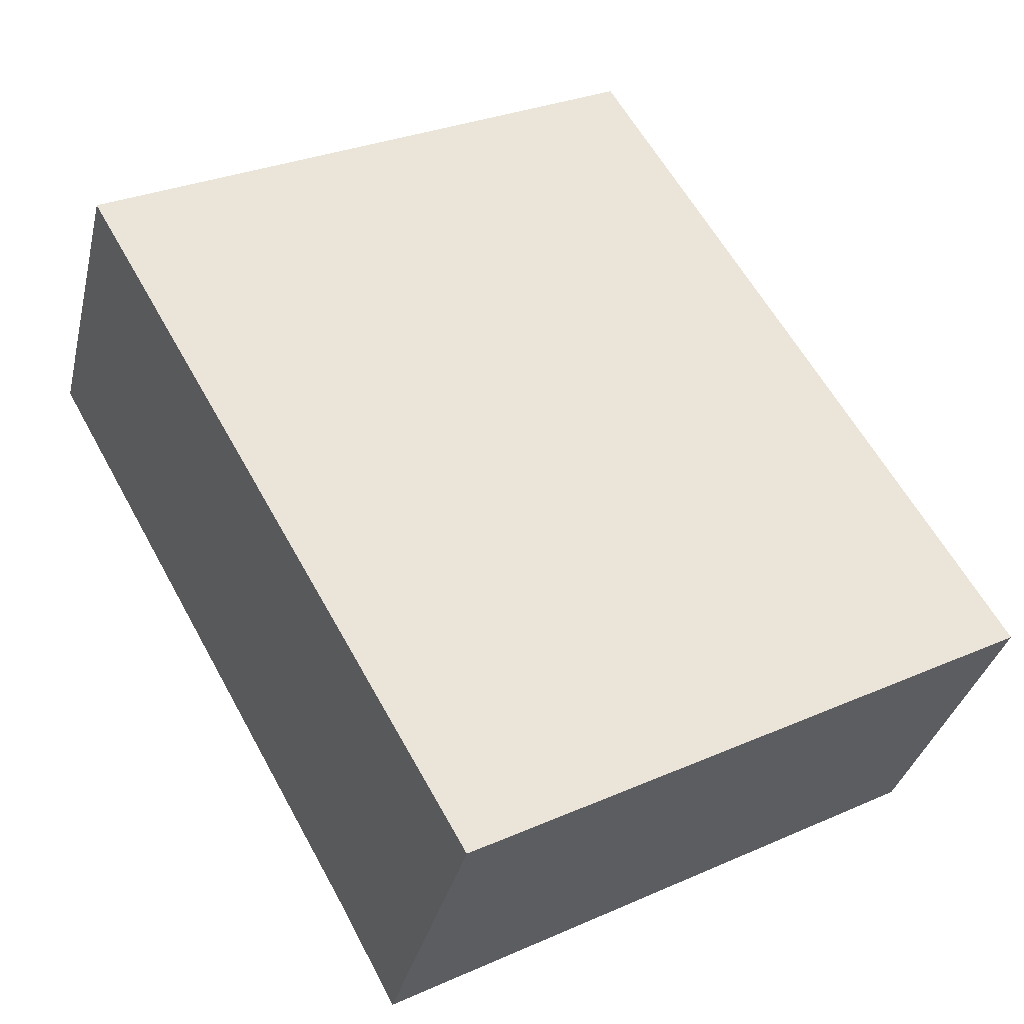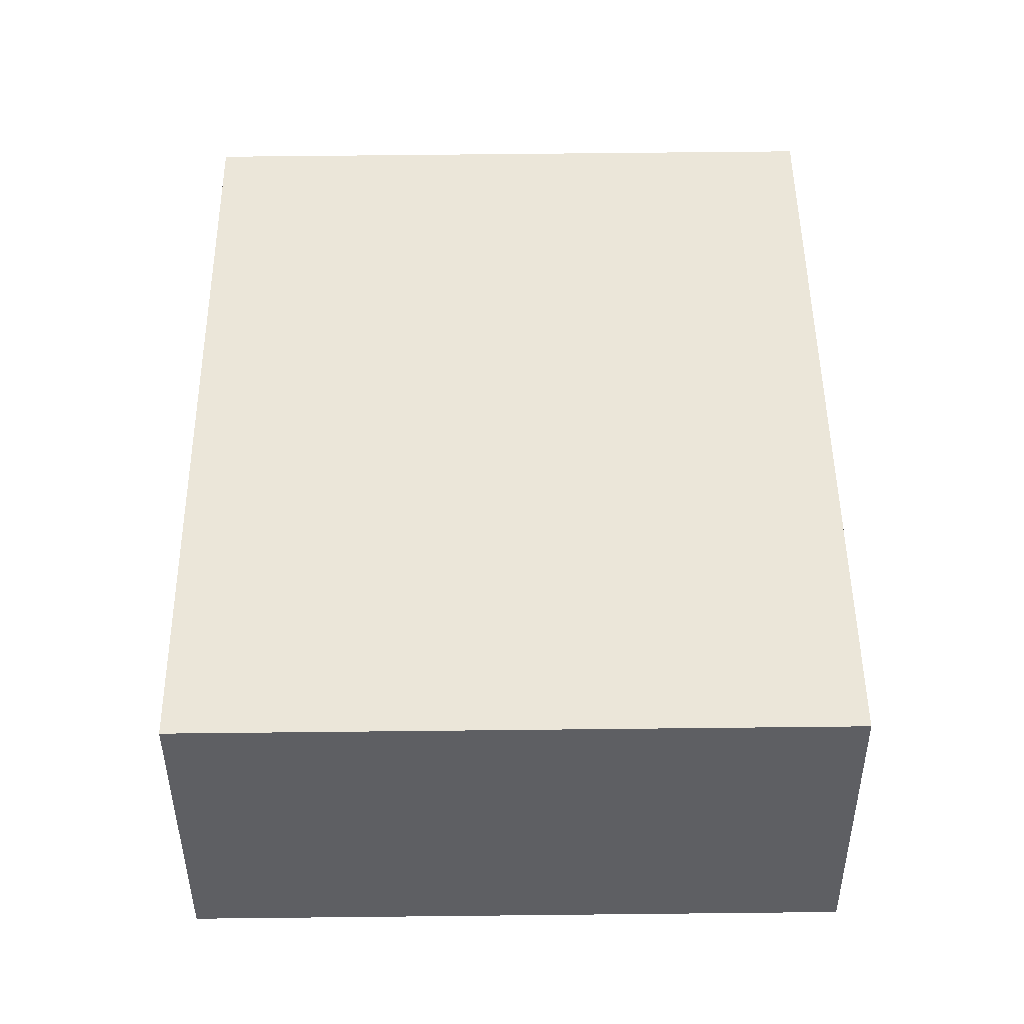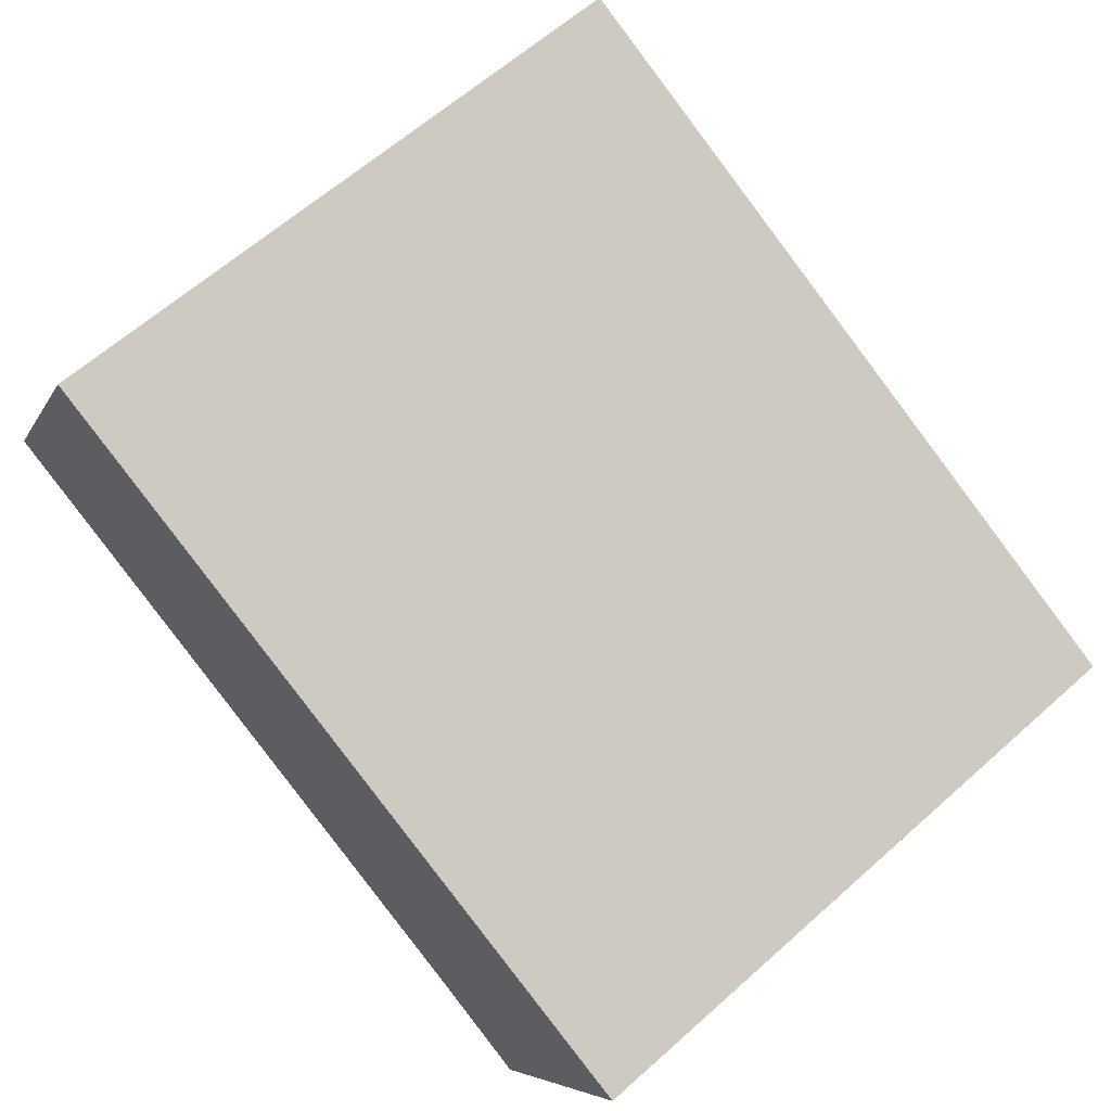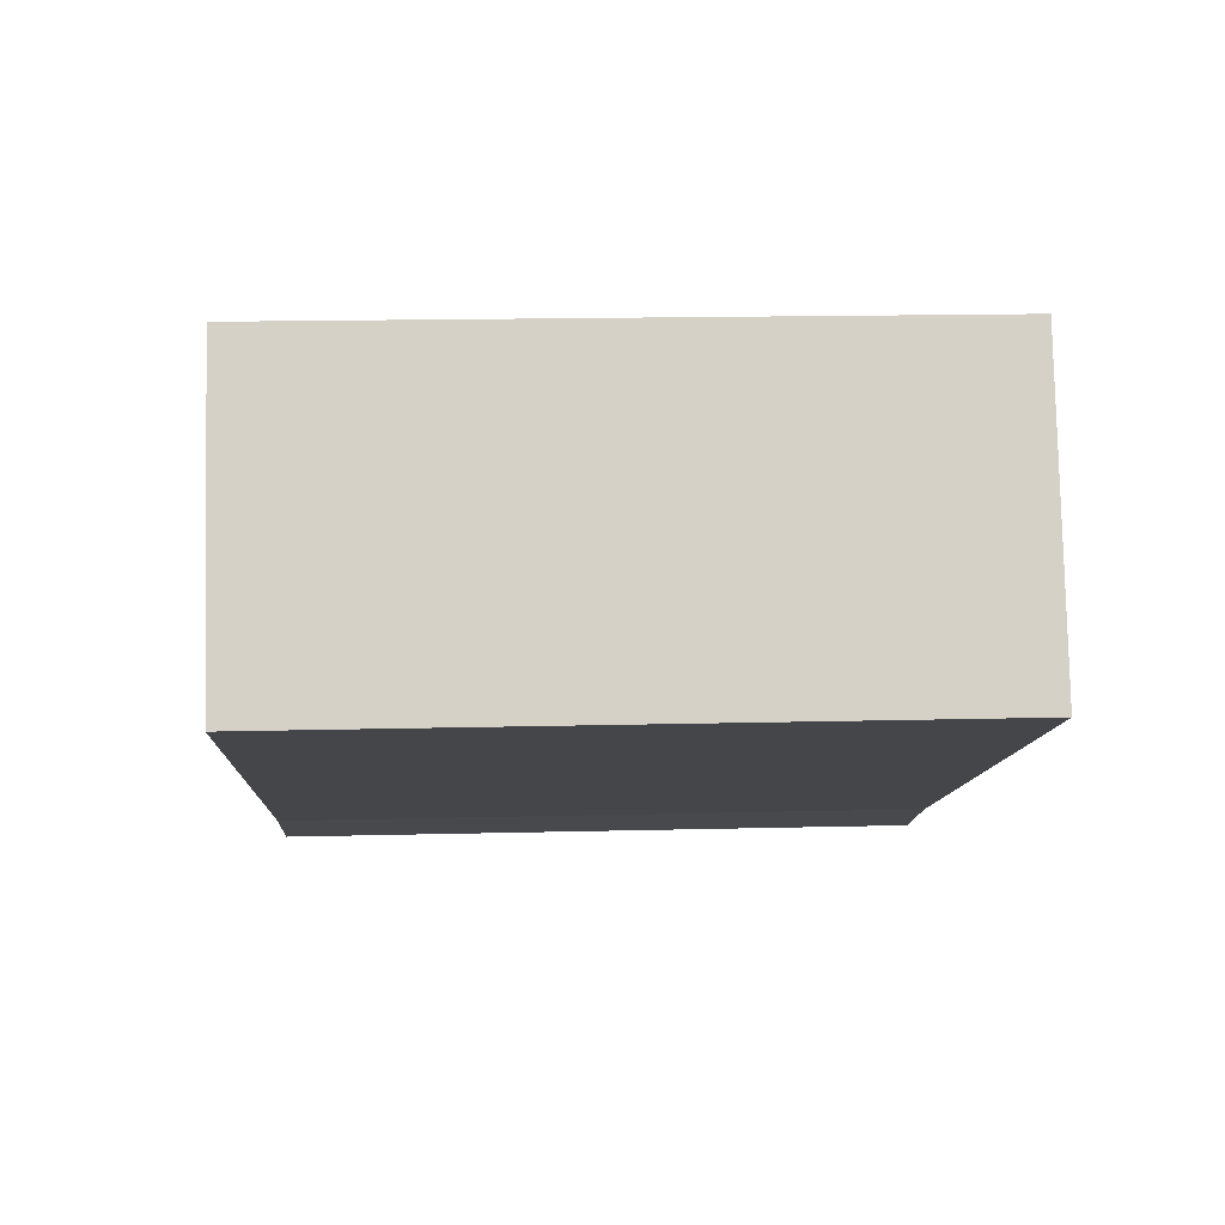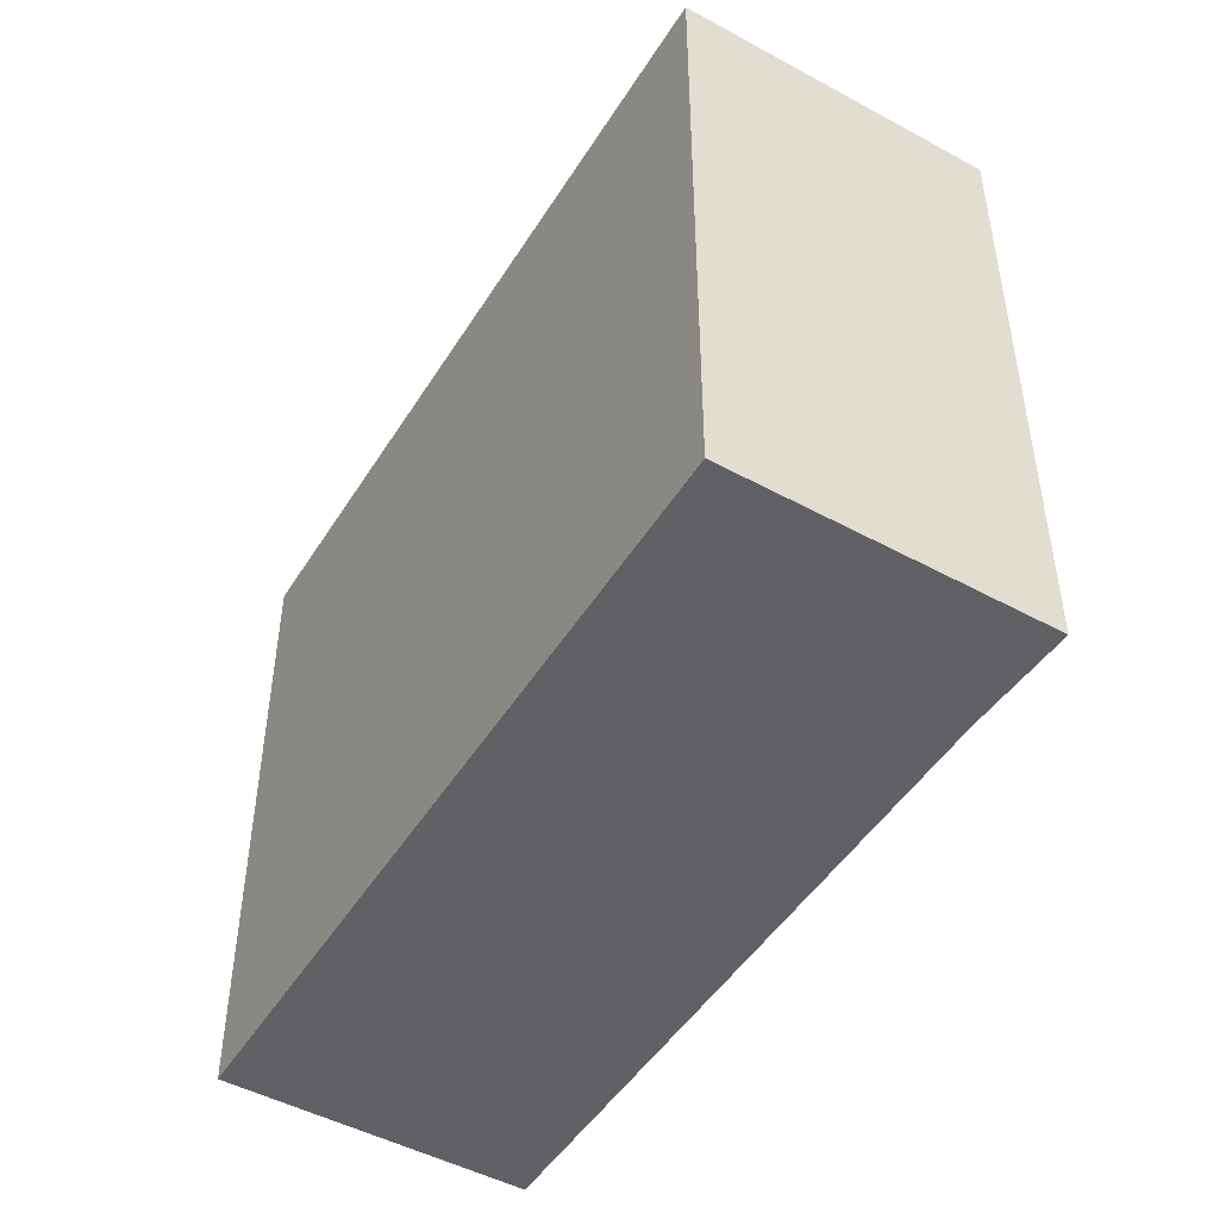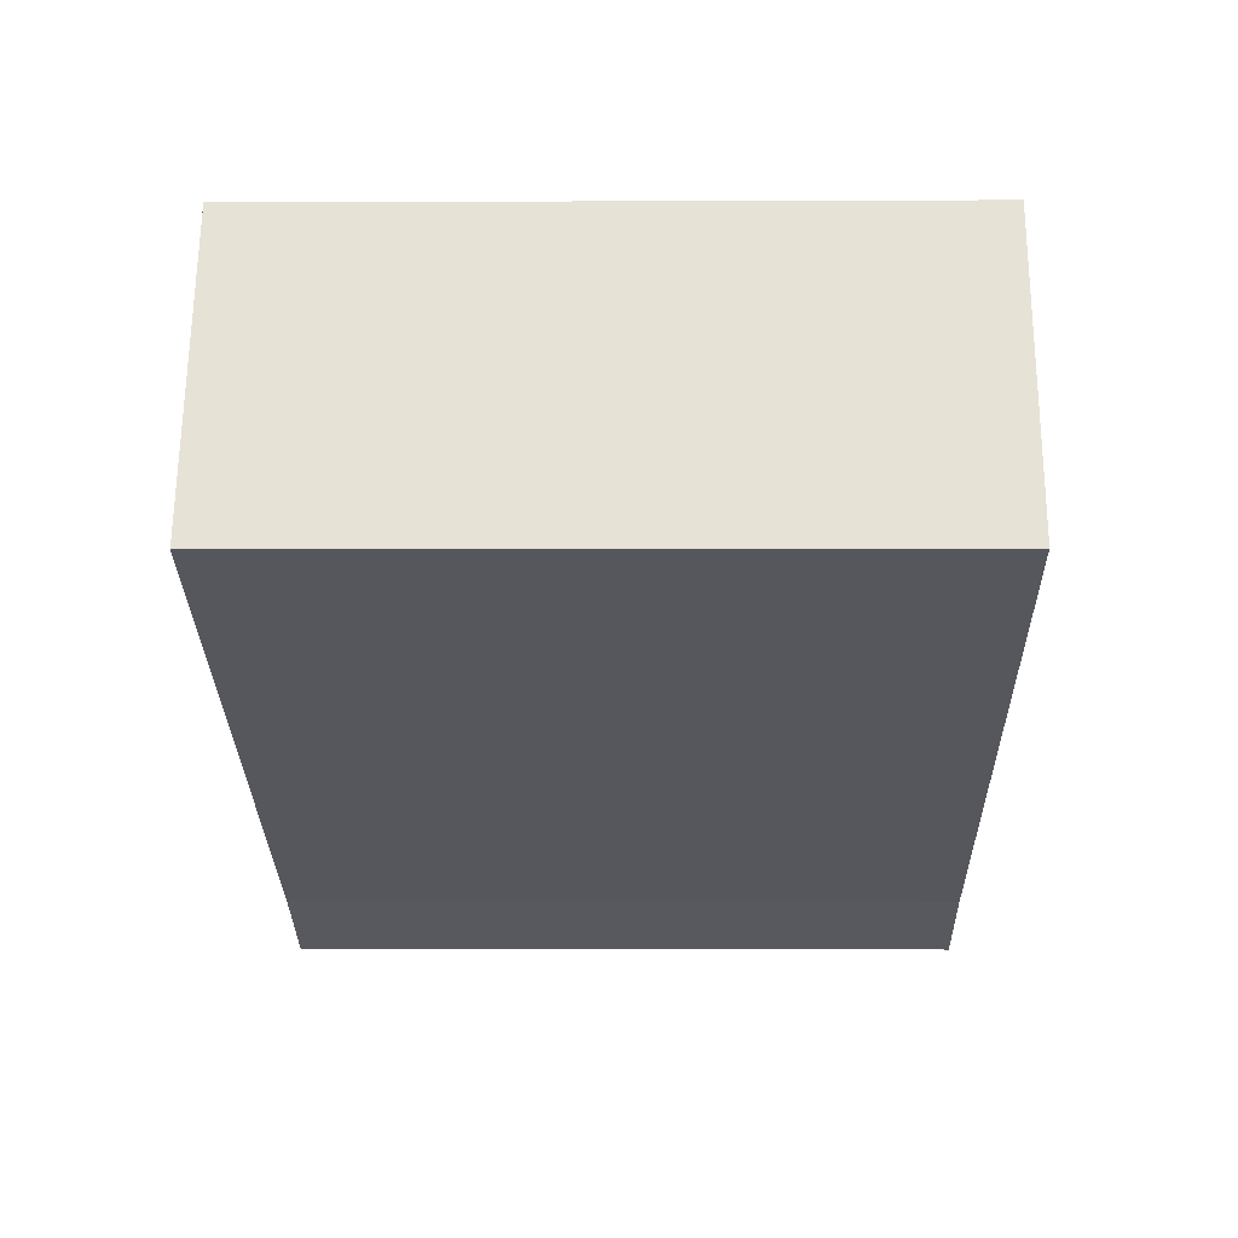
<metadata>
{"format":"obj","ext":"obj","renderer":"f3d","projection":"perspective","resolution":1024,"background":"white","views":[{"elev":30.2,"azim":57.6,"up":"+Z"},{"elev":74.6,"azim":-90.6,"up":"+Z"},{"elev":62.7,"azim":47.9,"up":"+Z"},{"elev":16.8,"azim":-92.9,"up":"+Z"},{"elev":-48.4,"azim":85.5,"up":"+Y"},{"elev":-1.0,"azim":-89.0,"up":"+Z"}]}
</metadata>
<code>
v  4.193 3.116 -0.376
v  0 3.116 1.908e-16
v  0.677 3.116 1.35
v  2.998 3.116 -1.502
v  3.484 3.116 -1.775
v  3.484 1.087e-16 -1.775
v  2.998 9.197e-17 -1.502
v  0 0 0
v  0.677 -8.266e-17 1.35
v  4.193 2.302e-17 -0.376
g defaultobject
f 1 2 3
f 2 1 4
f 4 1 5
f 6 4 5
f 4 6 7
f 7 2 4
f 2 7 8
f 8 3 2
f 3 8 9
f 9 1 3
f 1 9 10
f 10 5 1
f 5 10 6
f 7 9 8
f 9 7 6
f 9 6 10

</code>
